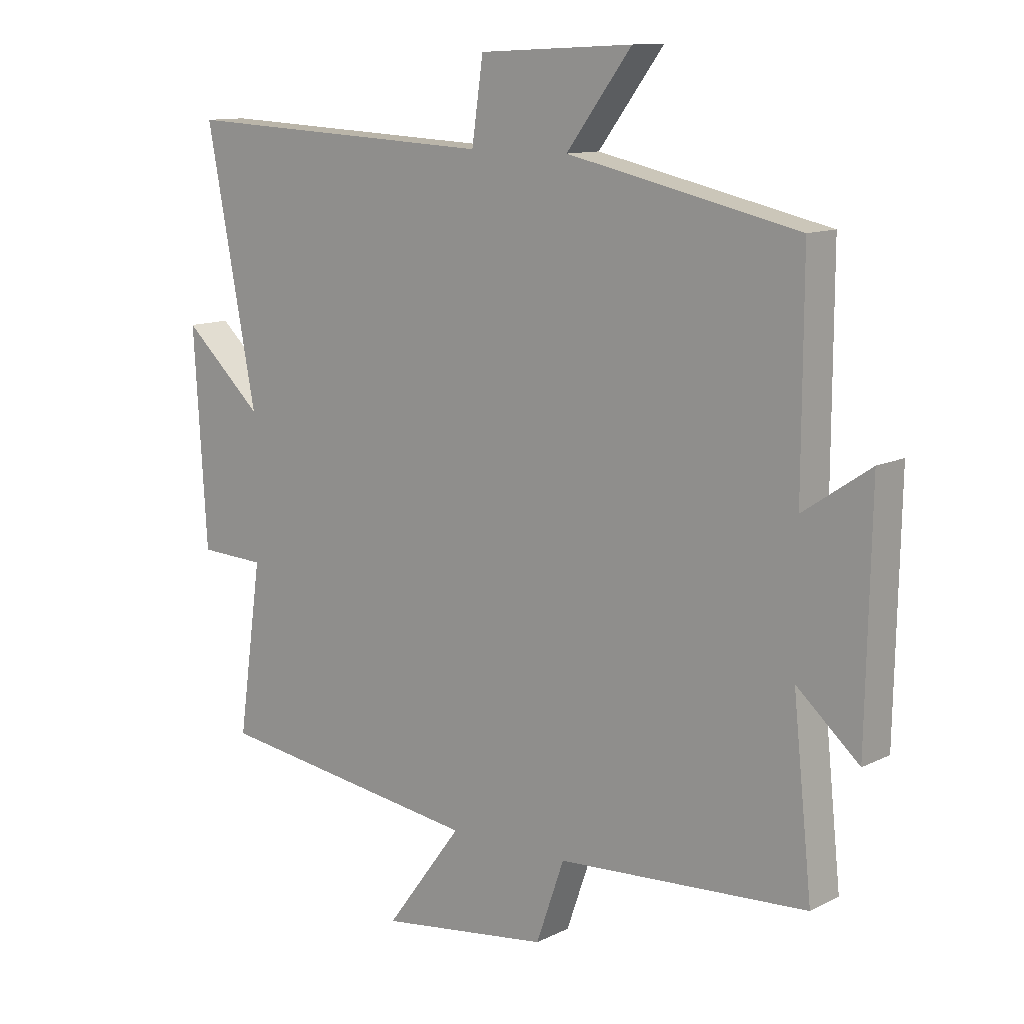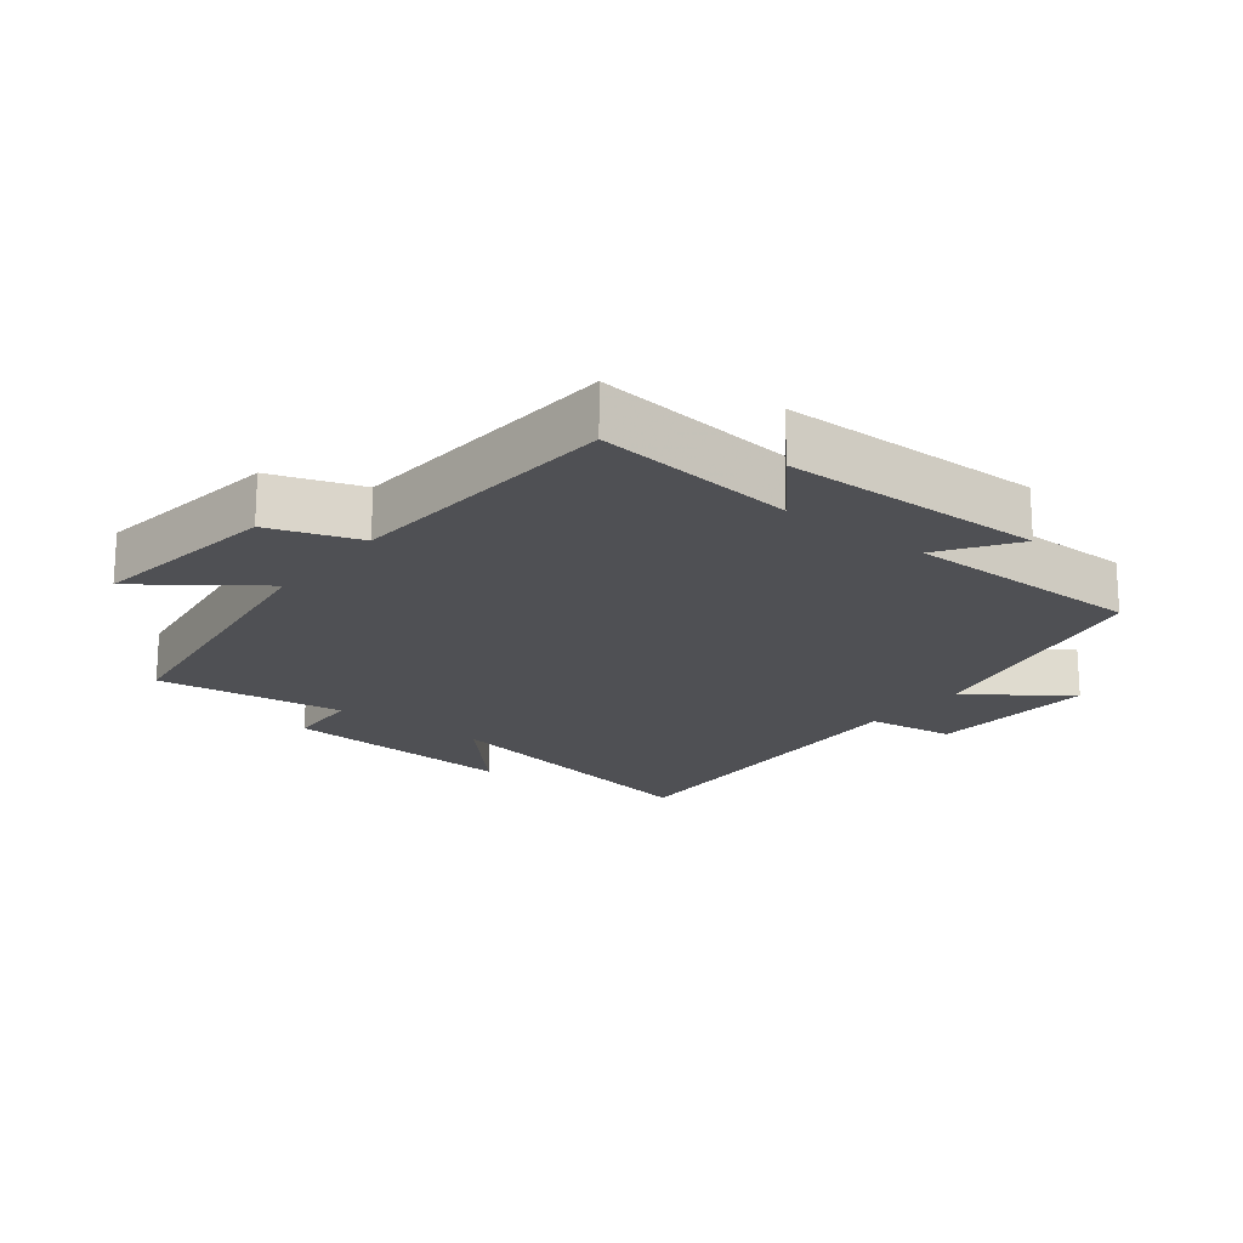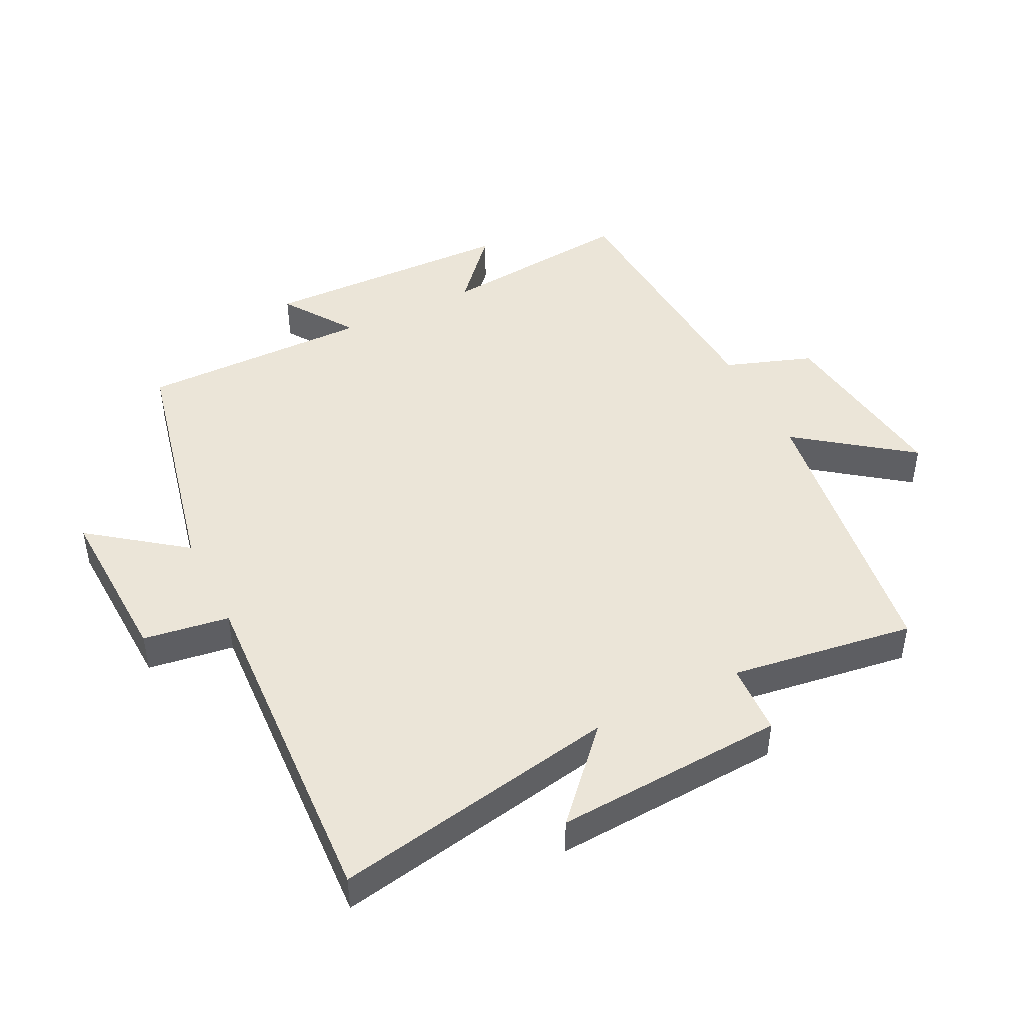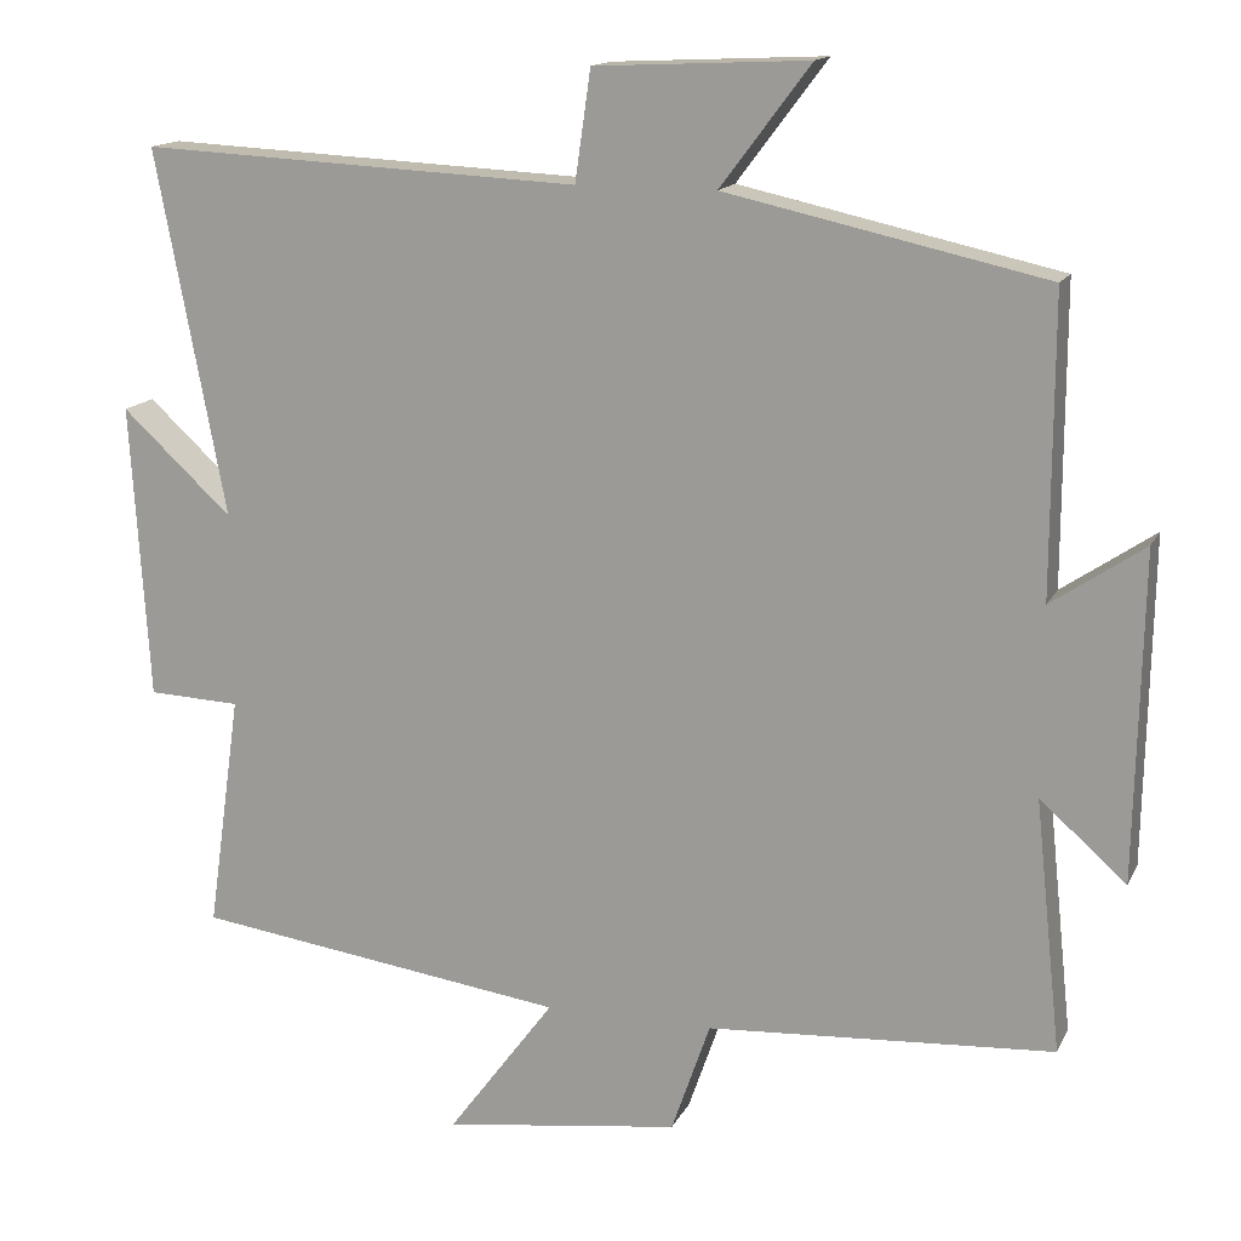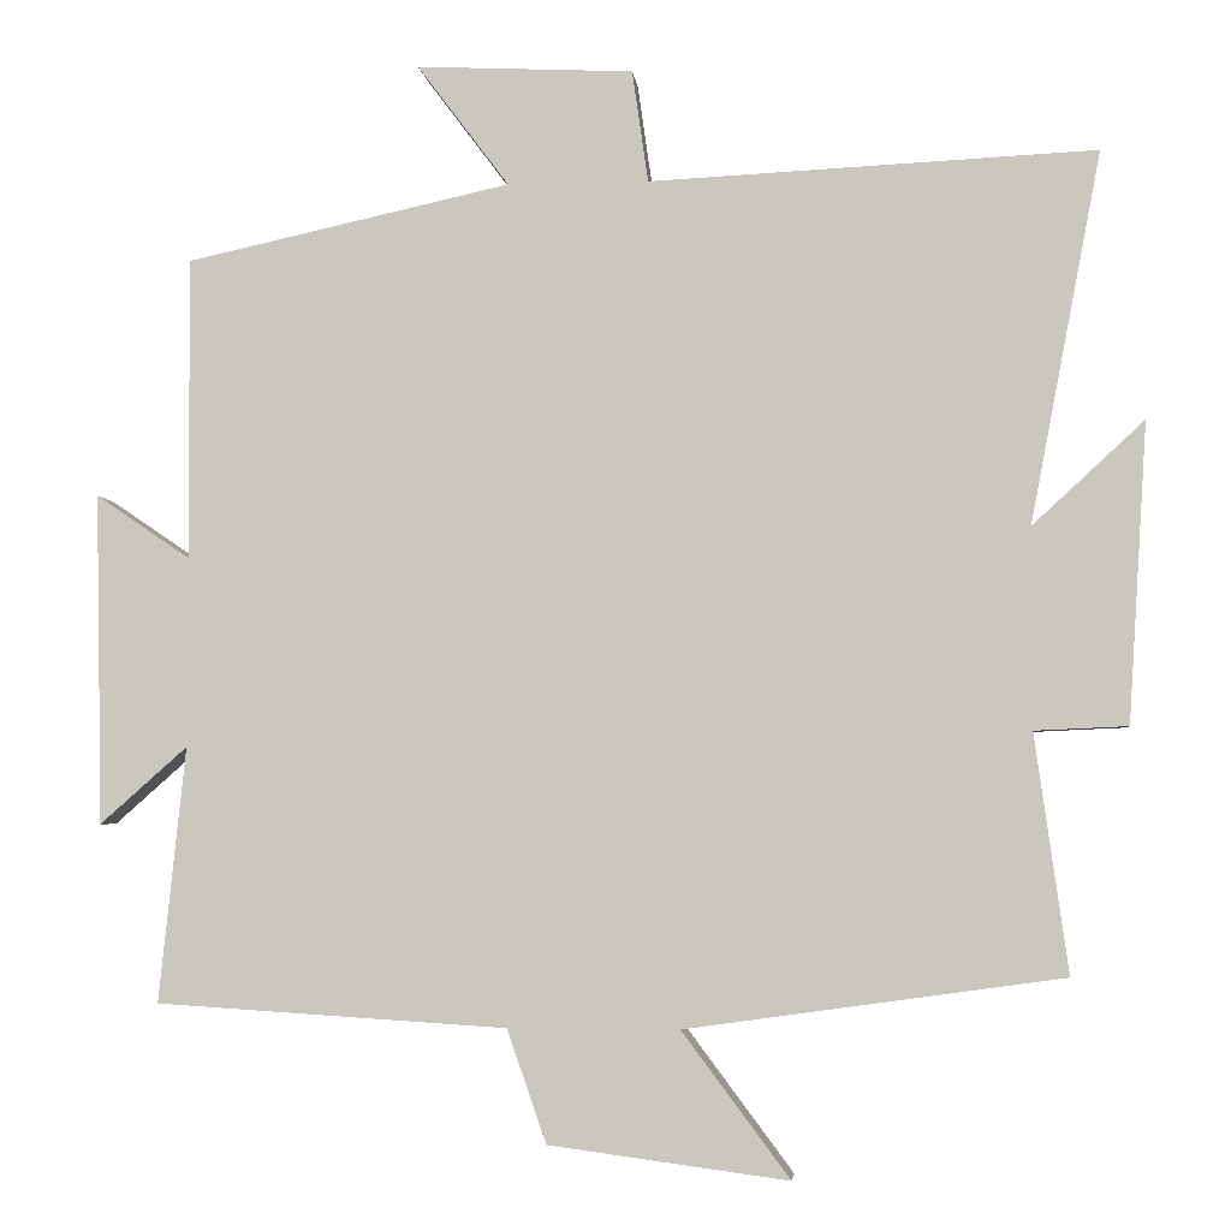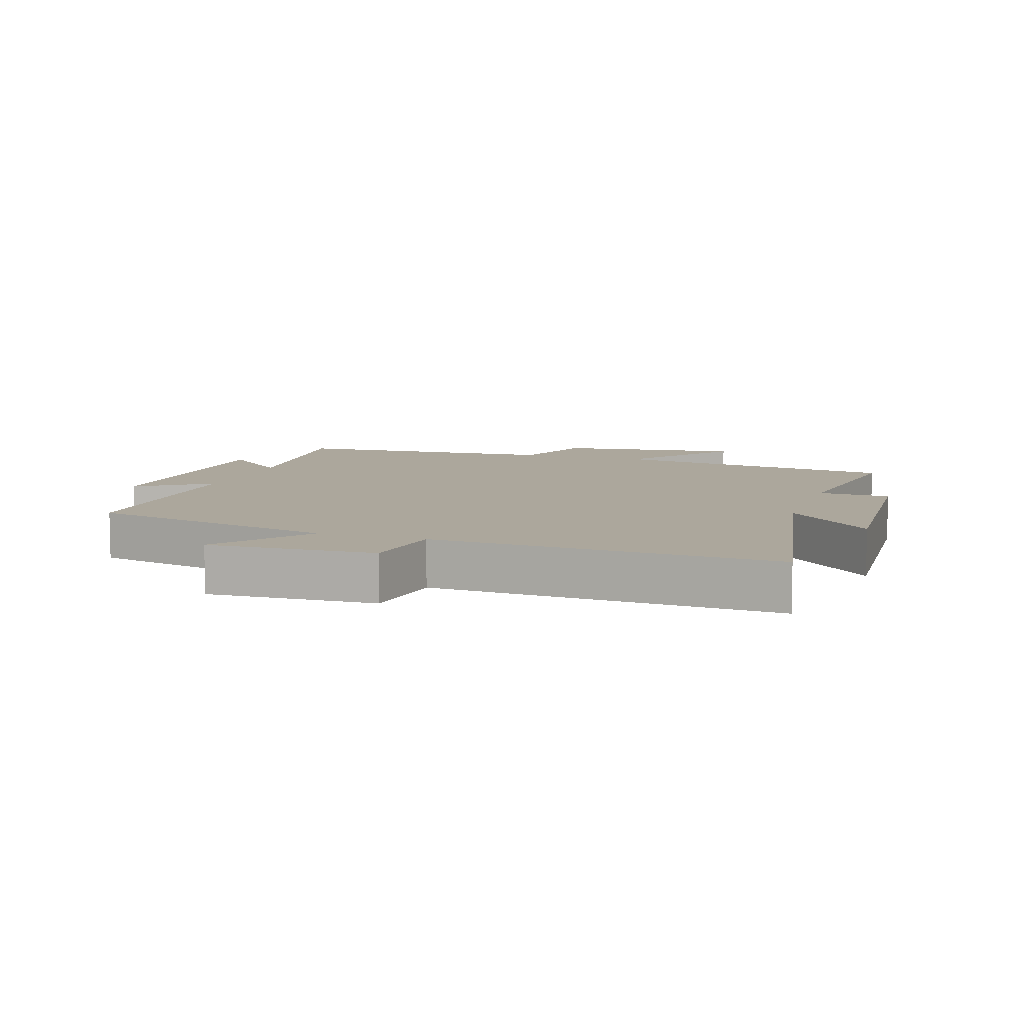
<metadata>
{"format":"obj","ext":"obj","renderer":"f3d","projection":"perspective","resolution":1024,"background":"white","views":[{"elev":11.5,"azim":-139.9,"up":"+Z"},{"elev":-19.2,"azim":-128.3,"up":"+Y"},{"elev":45.6,"azim":63.7,"up":"+Y"},{"elev":14.8,"azim":-161.4,"up":"+Z"},{"elev":-3.6,"azim":5.8,"up":"+Z"},{"elev":8.4,"azim":18.4,"up":"+Y"}]}
</metadata>
<code>
v 0.584 0.07 0.526
v 0.5 0.07 0.085
v 0.633 0.07 0.208
v 0.611 0.07 -0.148
v 0.5 0.07 -0.153
v 0.54 0.07 -0.437
v 0.09 0.07 -0.5
v 0.219 0.07 -0.673
v -0.067 0.07 -0.635
v -0.114 0.07 -0.5
v -0.532 0.07 -0.474
v -0.5 0.07 -0.17
v -0.604 0.07 -0.262
v -0.612 0.07 0.132
v -0.5 0.07 0.056
v -0.501 0.07 0.415
v -0.115 0.07 0.5
v -0.224 0.07 0.645
v 0.034 0.07 0.633
v 0.053 0.07 0.5
v 0.584 0 0.526
v 0.5 0 0.085
v 0.633 0 0.208
v 0.611 0 -0.148
v 0.5 0 -0.153
v 0.54 0 -0.437
v 0.09 0 -0.5
v 0.219 0 -0.673
v -0.067 0 -0.635
v -0.114 0 -0.5
v -0.532 0 -0.474
v -0.5 0 -0.17
v -0.604 0 -0.262
v -0.612 0 0.132
v -0.5 0 0.056
v -0.501 0 0.415
v -0.115 0 0.5
v -0.224 0 0.645
v 0.034 0 0.633
v 0.053 0 0.5
f 17 18 19 20
f 15 16 17 20
f 15 20 1 2
f 12 13 14 15
f 12 15 2
f 10 11 12 2
f 7 8 9 10
f 5 6 7 10
f 5 10 2 3
f 3 4 5
f 40 39 38 37
f 40 37 36 35
f 22 21 40 35
f 35 34 33 32
f 22 35 32
f 22 32 31 30
f 30 29 28 27
f 30 27 26 25
f 23 22 30 25
f 25 24 23
f 1 21 22 2
f 2 22 23 3
f 3 23 24 4
f 4 24 25 5
f 5 25 26 6
f 6 26 27 7
f 7 27 28 8
f 8 28 29 9
f 9 29 30 10
f 10 30 31 11
f 11 31 32 12
f 12 32 33 13
f 13 33 34 14
f 14 34 35 15
f 15 35 36 16
f 16 36 37 17
f 17 37 38 18
f 18 38 39 19
f 19 39 40 20
f 20 40 21 1

</code>
